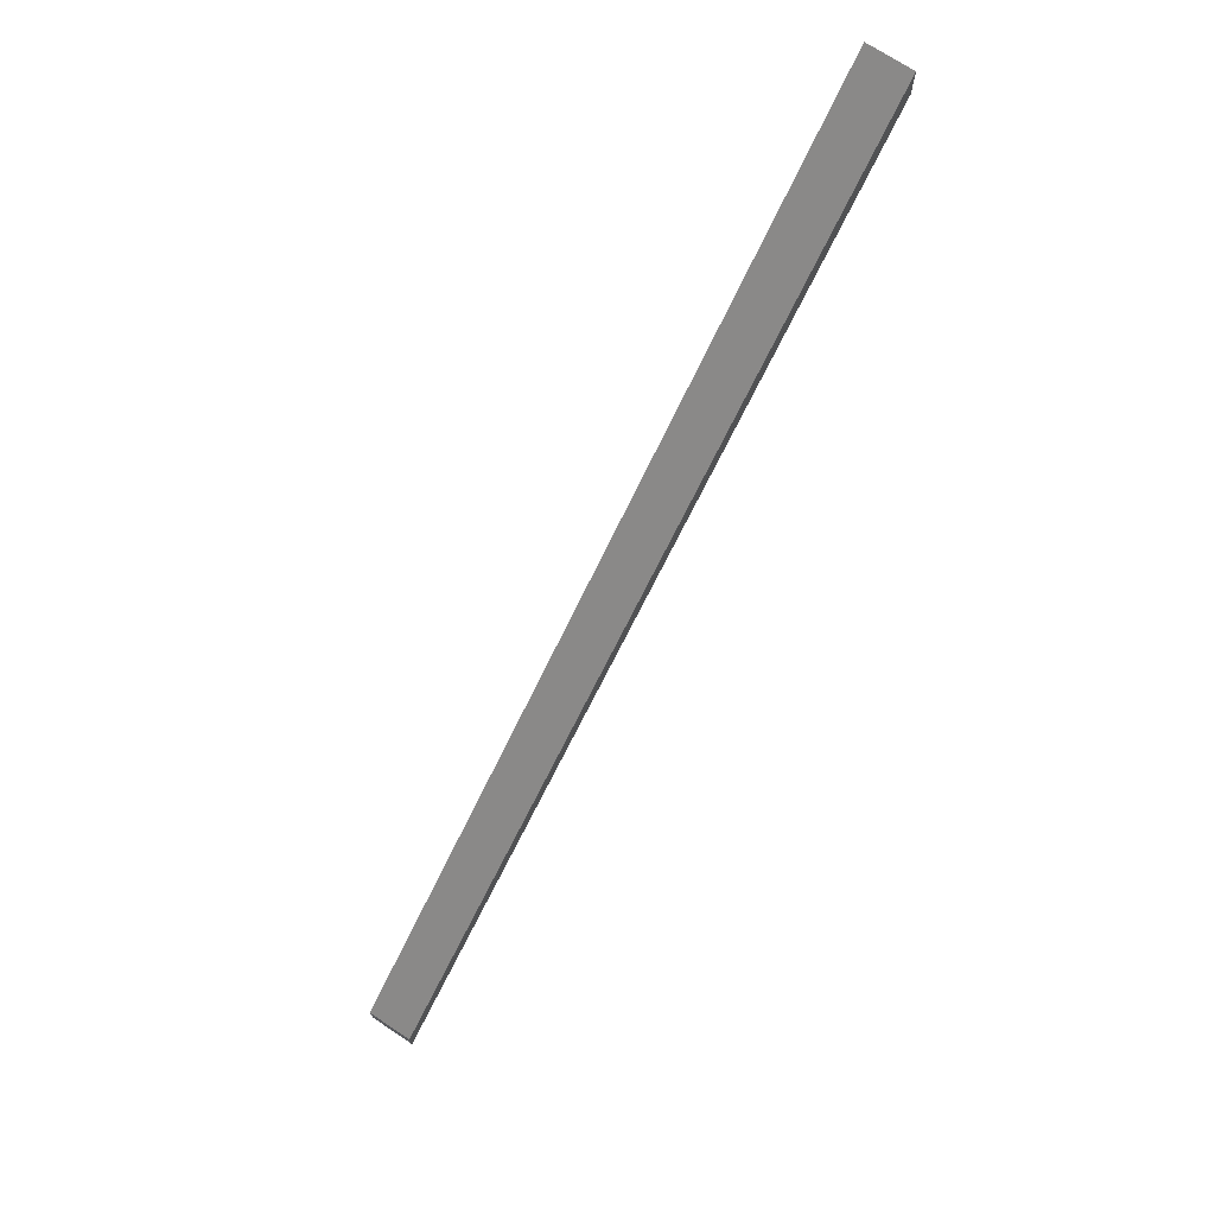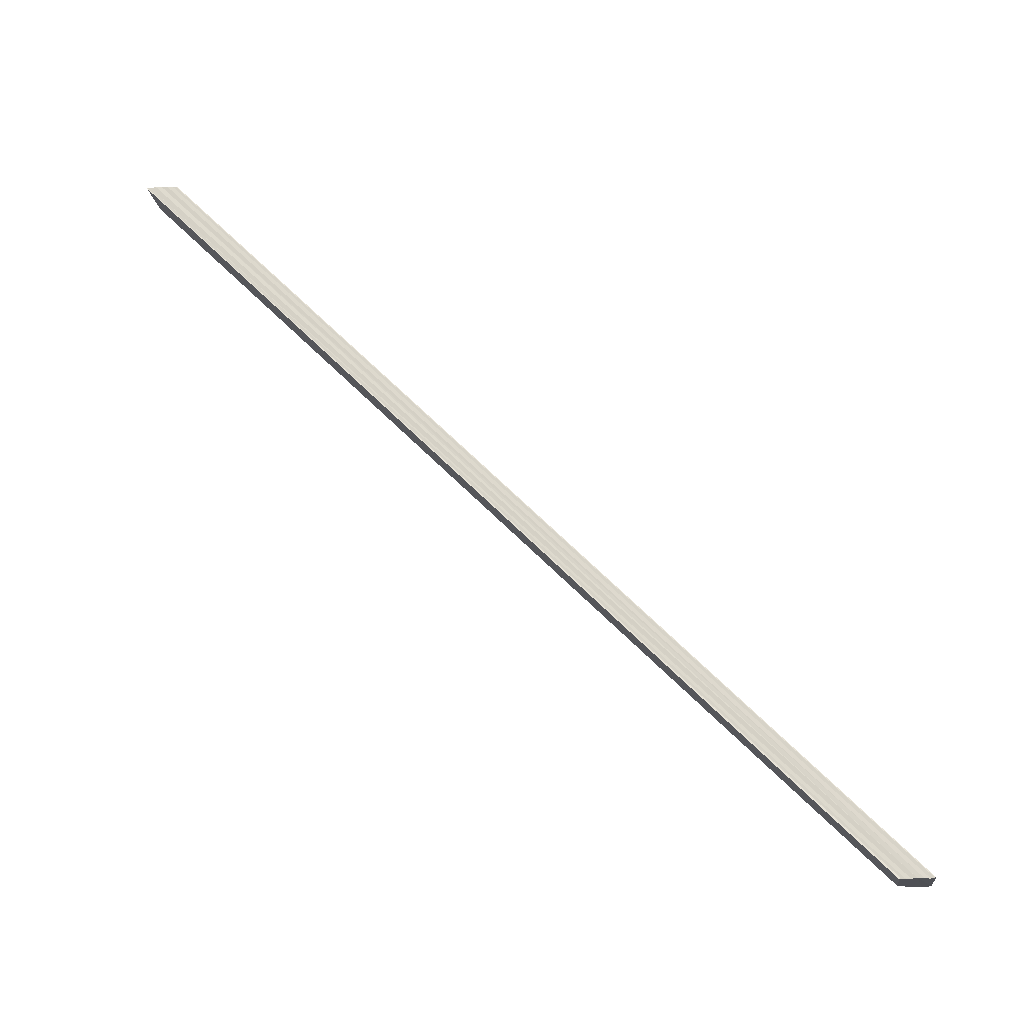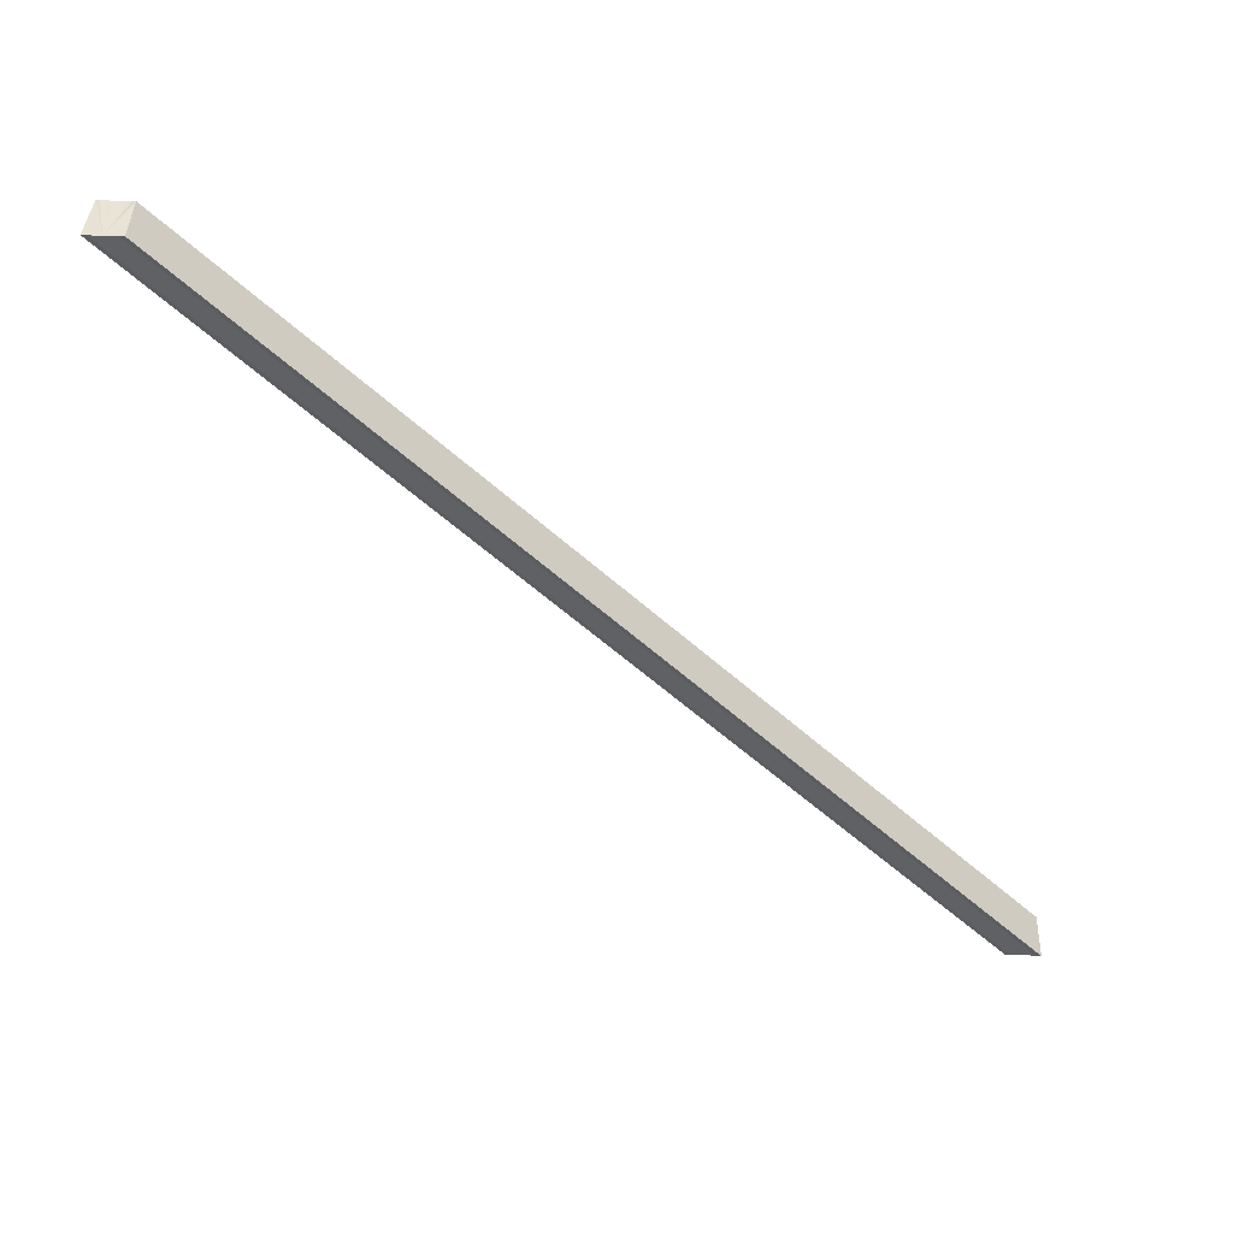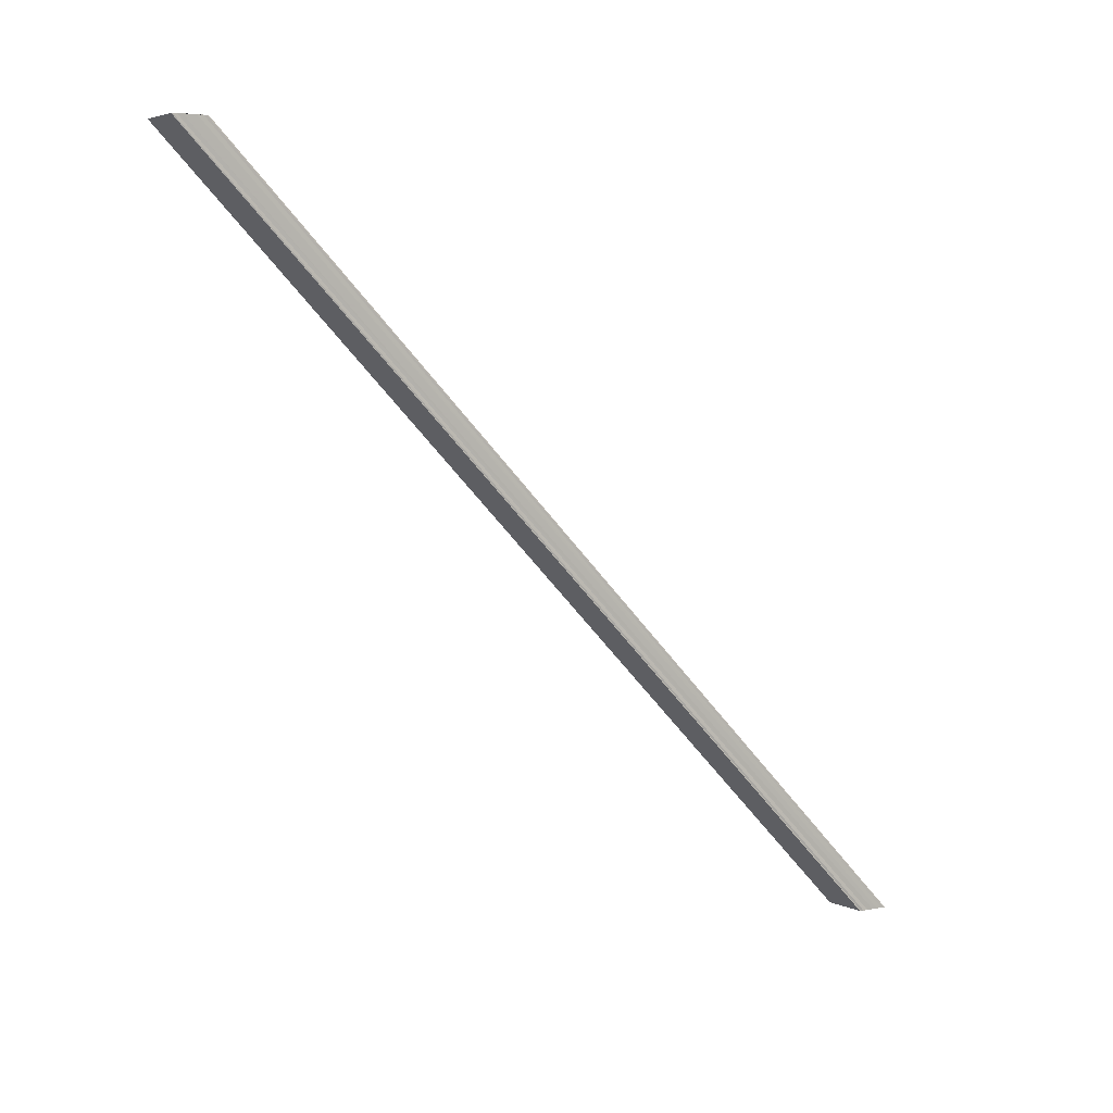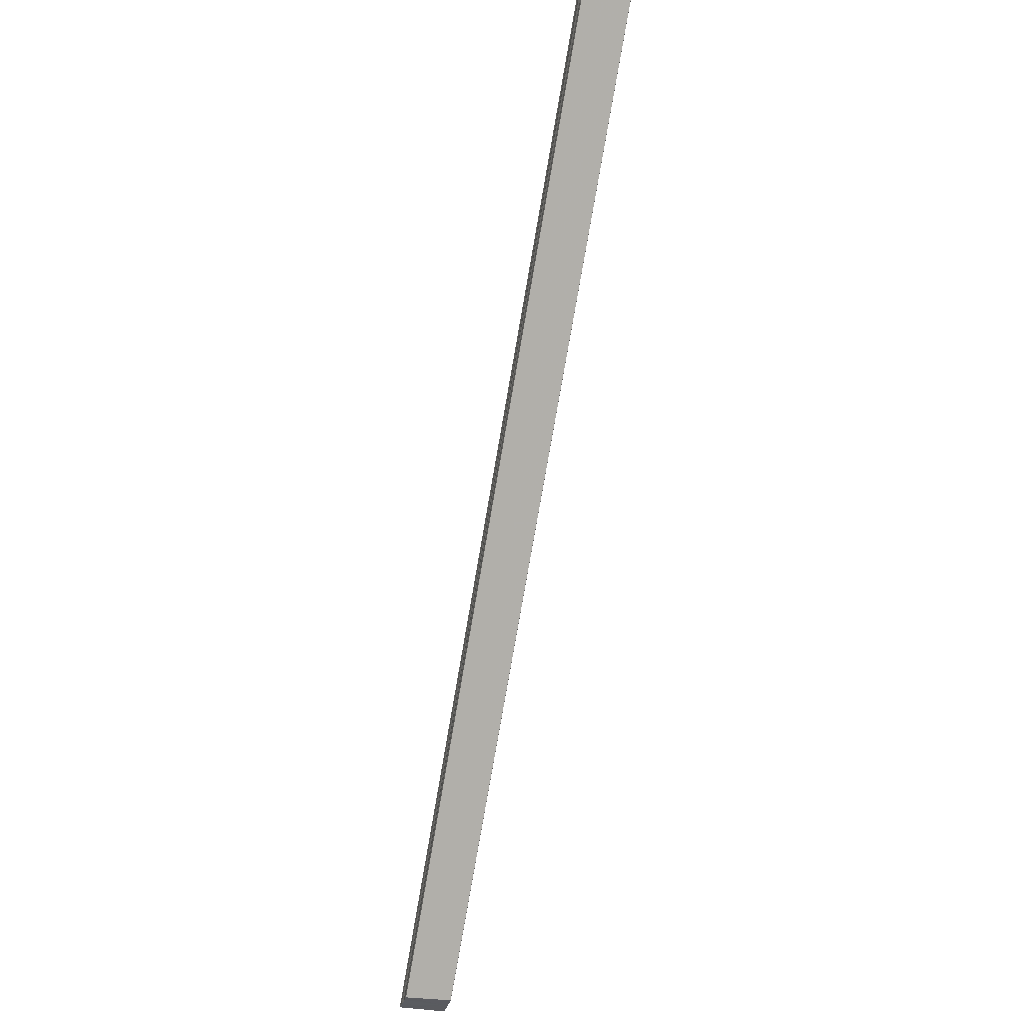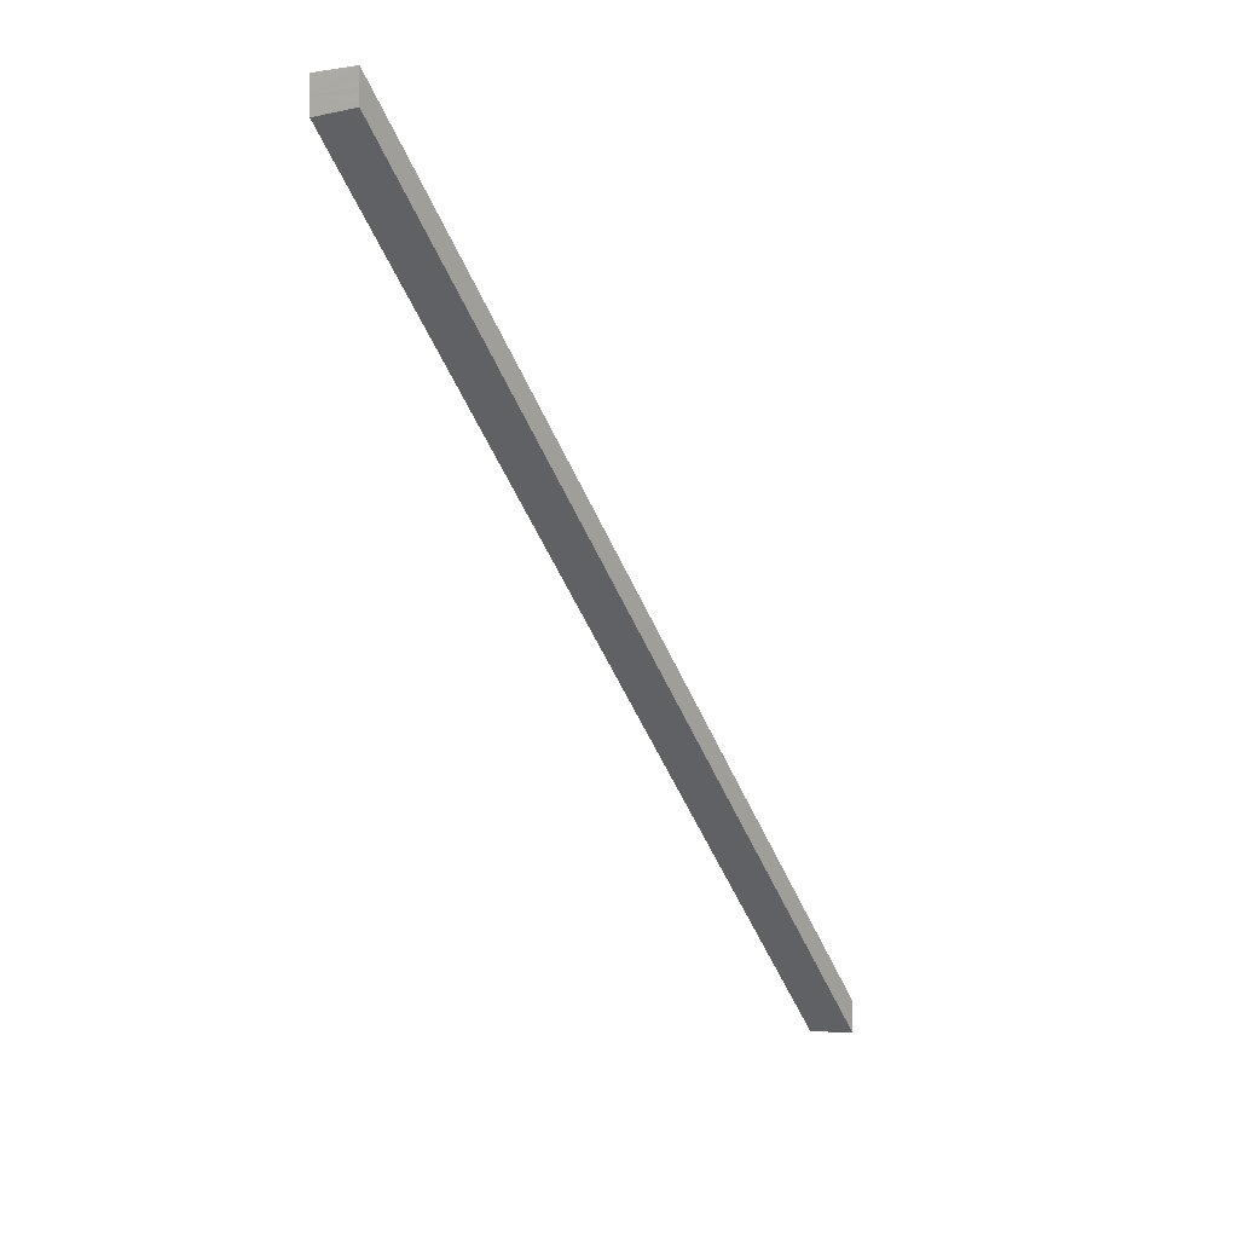
<metadata>
{"format":"obj","ext":"obj","renderer":"f3d","projection":"perspective","resolution":1024,"background":"white","views":[{"elev":72.1,"azim":34.3,"up":"+Z"},{"elev":-19.3,"azim":97.1,"up":"+Y"},{"elev":41.9,"azim":93.2,"up":"+Y"},{"elev":4.7,"azim":55.4,"up":"+Y"},{"elev":-33.4,"azim":-14.1,"up":"+Y"},{"elev":-2.2,"azim":-146.5,"up":"+Z"}]}
</metadata>
<code>
o 20386
v 2201 1862 3.814
v 2201 1862 3.812
v 2201 1862 3.655
v 2201 1862 3.811
v 2201 1862 3.653
v 2201 1862 3.81
v 2201 1862 3.652
v 2201 1862 3.815
v 2201 1862 3.656
v 2201 1862 3.816
v 2201 1862 3.657
v 2201 1862 3.817
v 2201 1862 3.658
v 2201 1862 3.816
v 2201 1862 3.657
v 2201 1862 3.815
v 2201 1862 3.656
v 2201 1862 3.814
v 2201 1862 3.655
v 2201 1862 3.812
v 2201 1862 3.653
v 2201 1862 3.811
v 2201 1862 3.652
v 2201 1862 3.81
v 2201 1862 3.651
v 2201 1862 3.814
v 2201 1862 3.811
v 2201 1862 3.812
v 2201 1862 3.814
v 2201 1862 3.815
v 2201 1862 3.816
v 2201 1862 3.817
v 2201 1862 3.817
v 2201 1862 3.658
v 2201 1862 3.658
v 2201 1862 3.658
v 2201 1862 3.658
v 2201 1862 3.817
v 2201 1862 3.817
v 2201 1862 3.657
v 2201 1862 3.816
v 2201 1862 3.656
v 2201 1862 3.815
v 2201 1862 3.655
v 2201 1862 3.658
v 2201 1862 3.657
v 2201 1862 3.656
v 2201 1862 3.655
v 2201 1862 3.653
v 2201 1862 3.652
v 2201 1862 3.651
v 2201 1862 3.651
v 2201 1862 3.653
v 2201 1862 3.812
v 2201 1862 3.652
v 2201 1862 3.811
v 2201 1862 3.651
v 2201 1862 3.81
v 2201 1862 3.651
v 2201 1862 3.81
v 2201 1862 3.651
v 2201 1862 3.81
v 2201 1862 3.81
v 2201 1862 3.81
v 2201 1862 3.651
v 2201 1862 3.81
v 2201 1862 3.651
v 2201 1862 3.817
v 2201 1862 3.817
v 2201 1862 3.658
f 1 2 3
f 2 4 5
f 4 6 7
f 8 1 9
f 10 8 11
f 12 10 13
f 13 14 15
f 15 16 17
f 17 18 19
f 19 20 21
f 21 22 23
f 23 24 25
f 26 24 27
f 26 27 28
f 26 28 29
f 26 29 30
f 26 30 31
f 26 31 32
f 26 32 33
f 34 33 35
f 36 32 37
f 38 39 34
f 40 38 34
f 41 38 40
f 42 41 40
f 43 41 42
f 44 43 42
f 44 36 45
f 26 43 44
f 44 37 46
f 44 46 47
f 44 47 48
f 44 48 49
f 44 49 50
f 44 50 51
f 44 51 52
f 53 26 44
f 54 26 53
f 55 54 53
f 56 54 55
f 57 56 55
f 58 56 57
f 59 58 57
f 60 58 61
f 26 62 63
f 64 62 65
f 65 66 67
f 68 69 70

</code>
